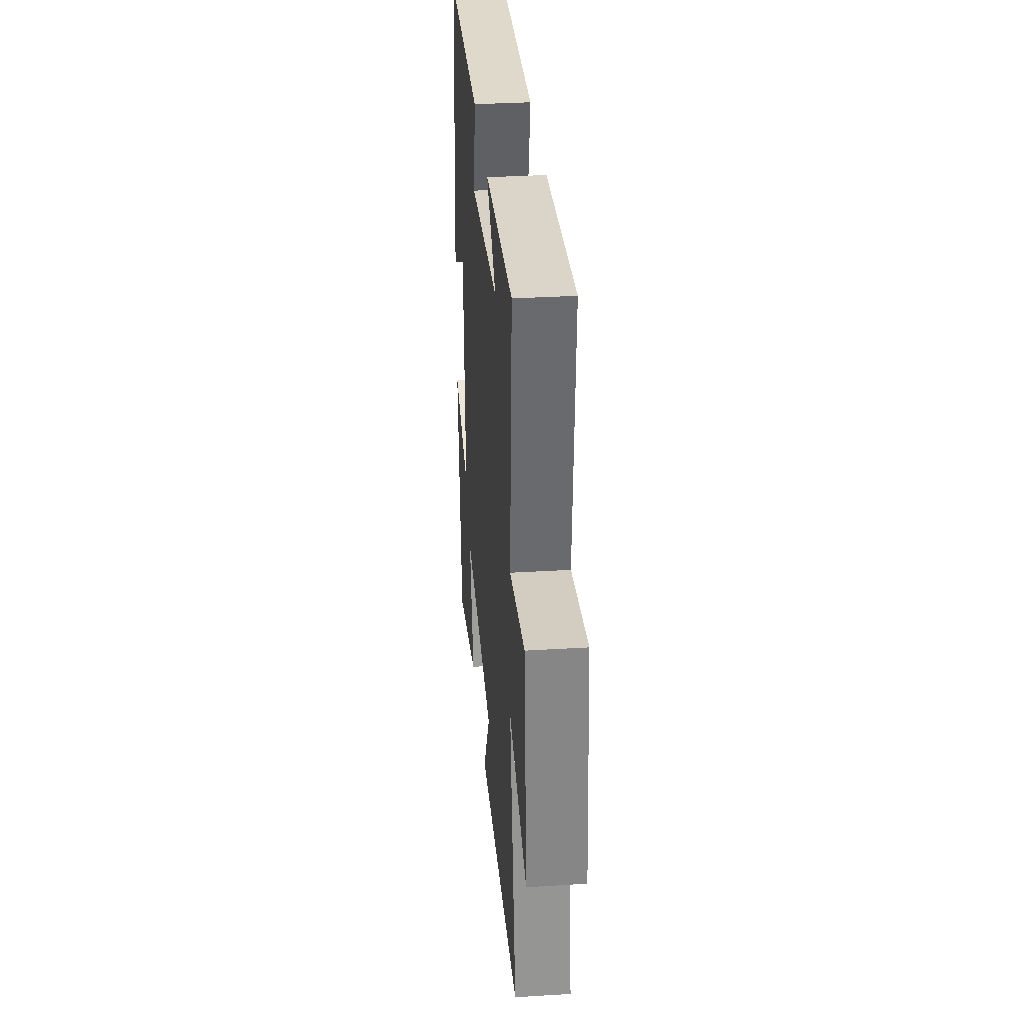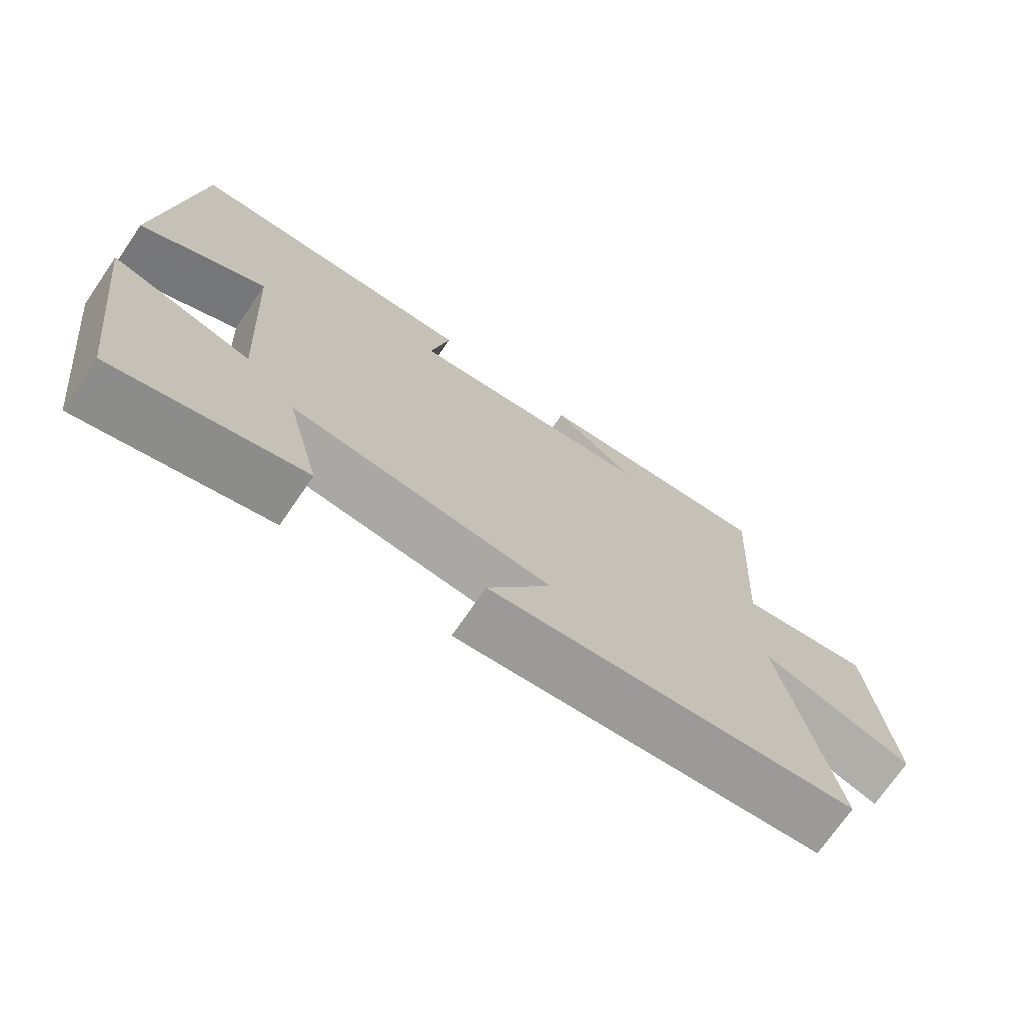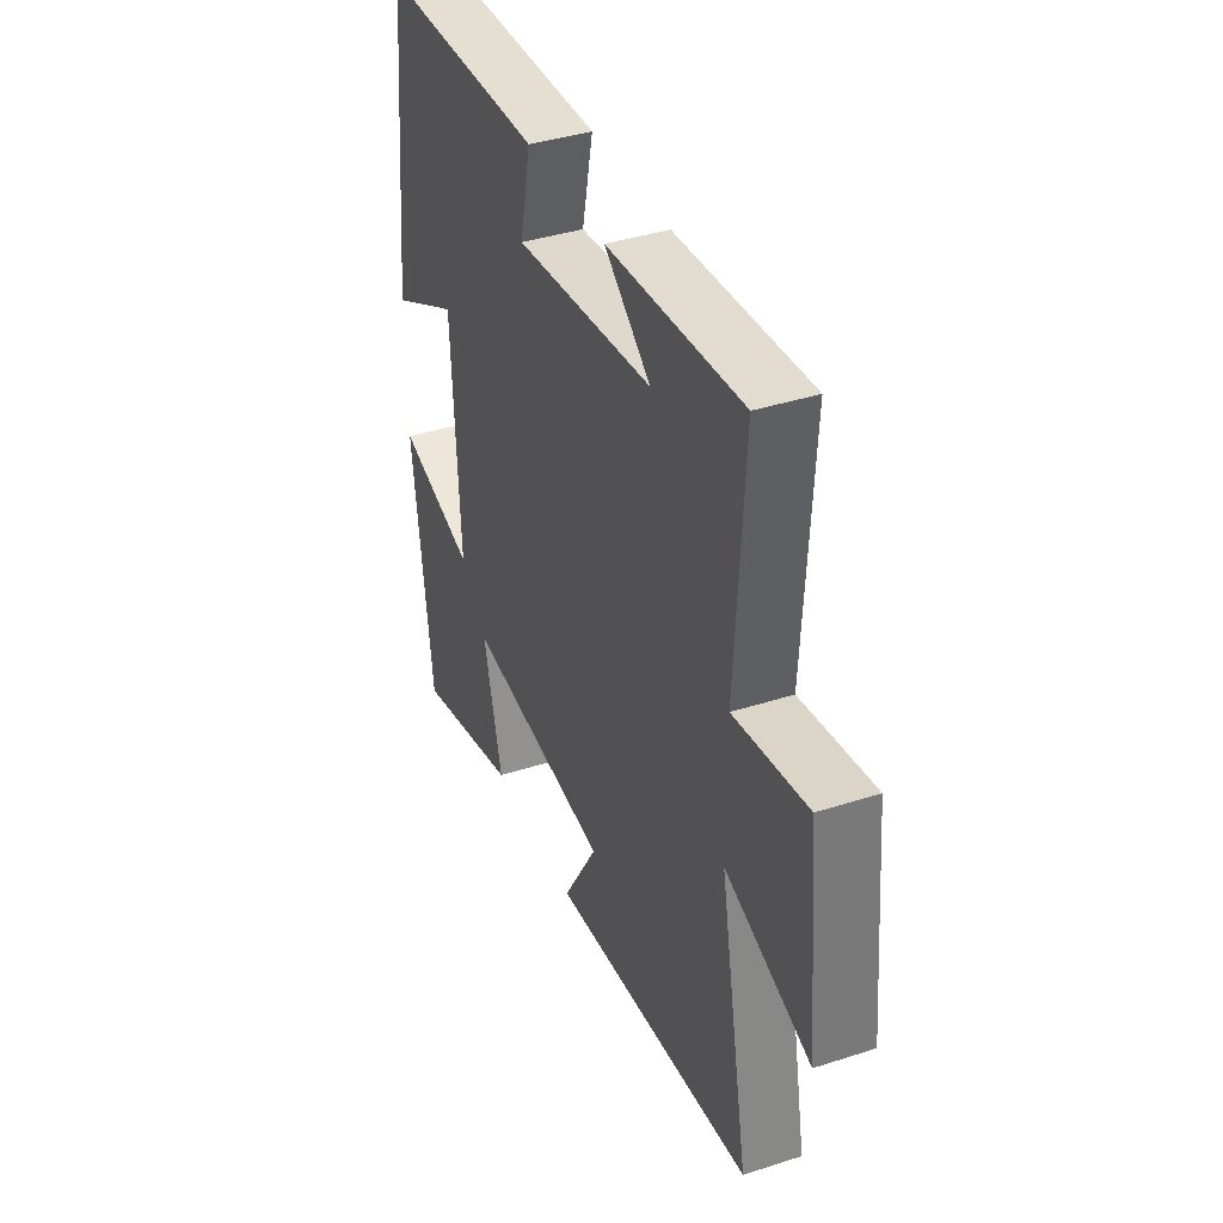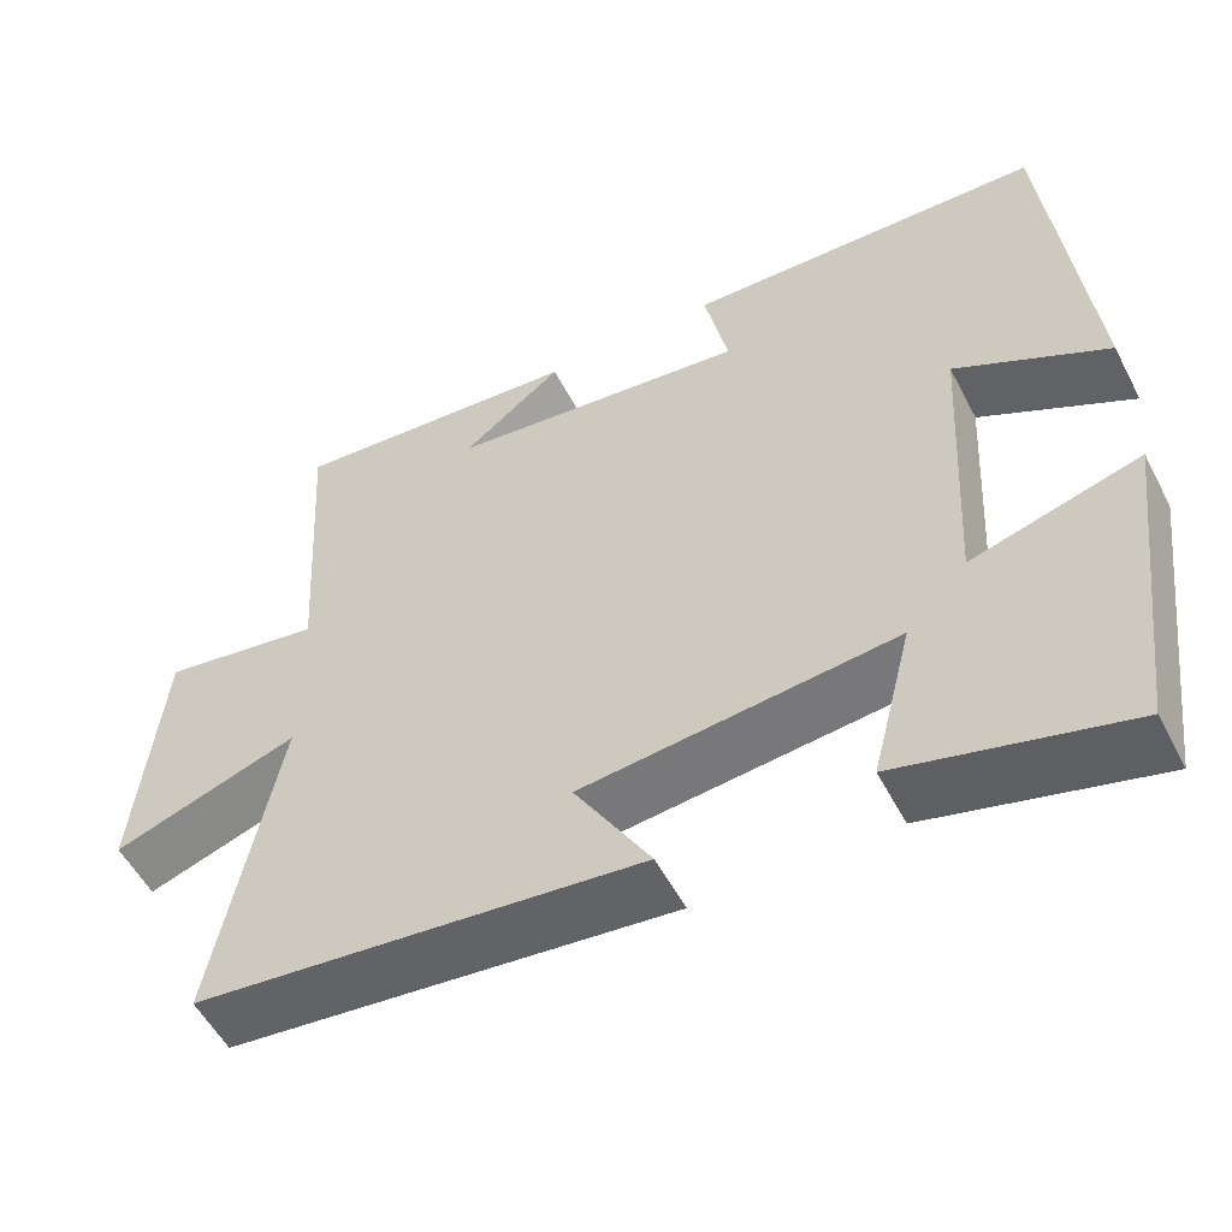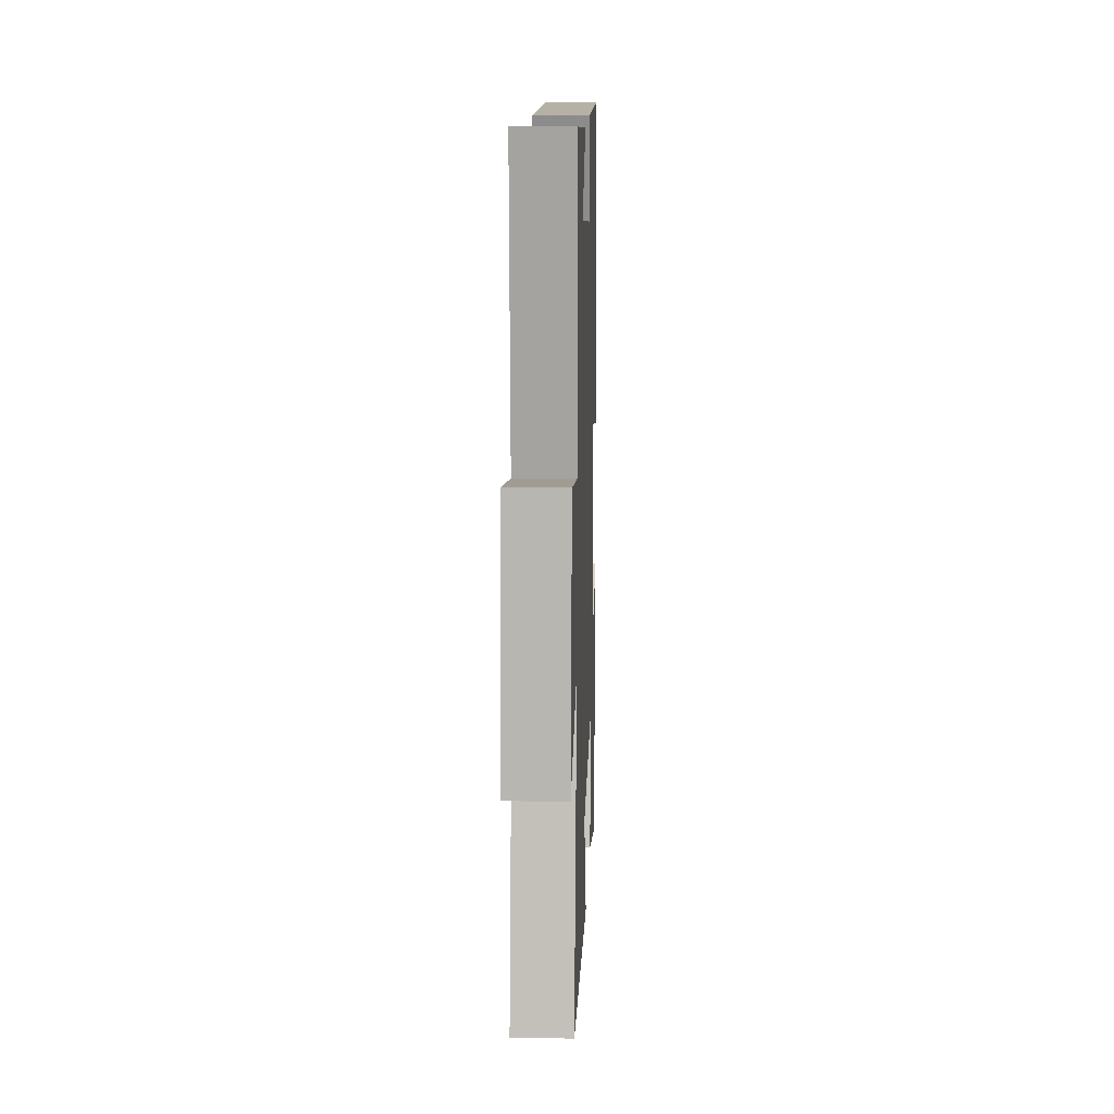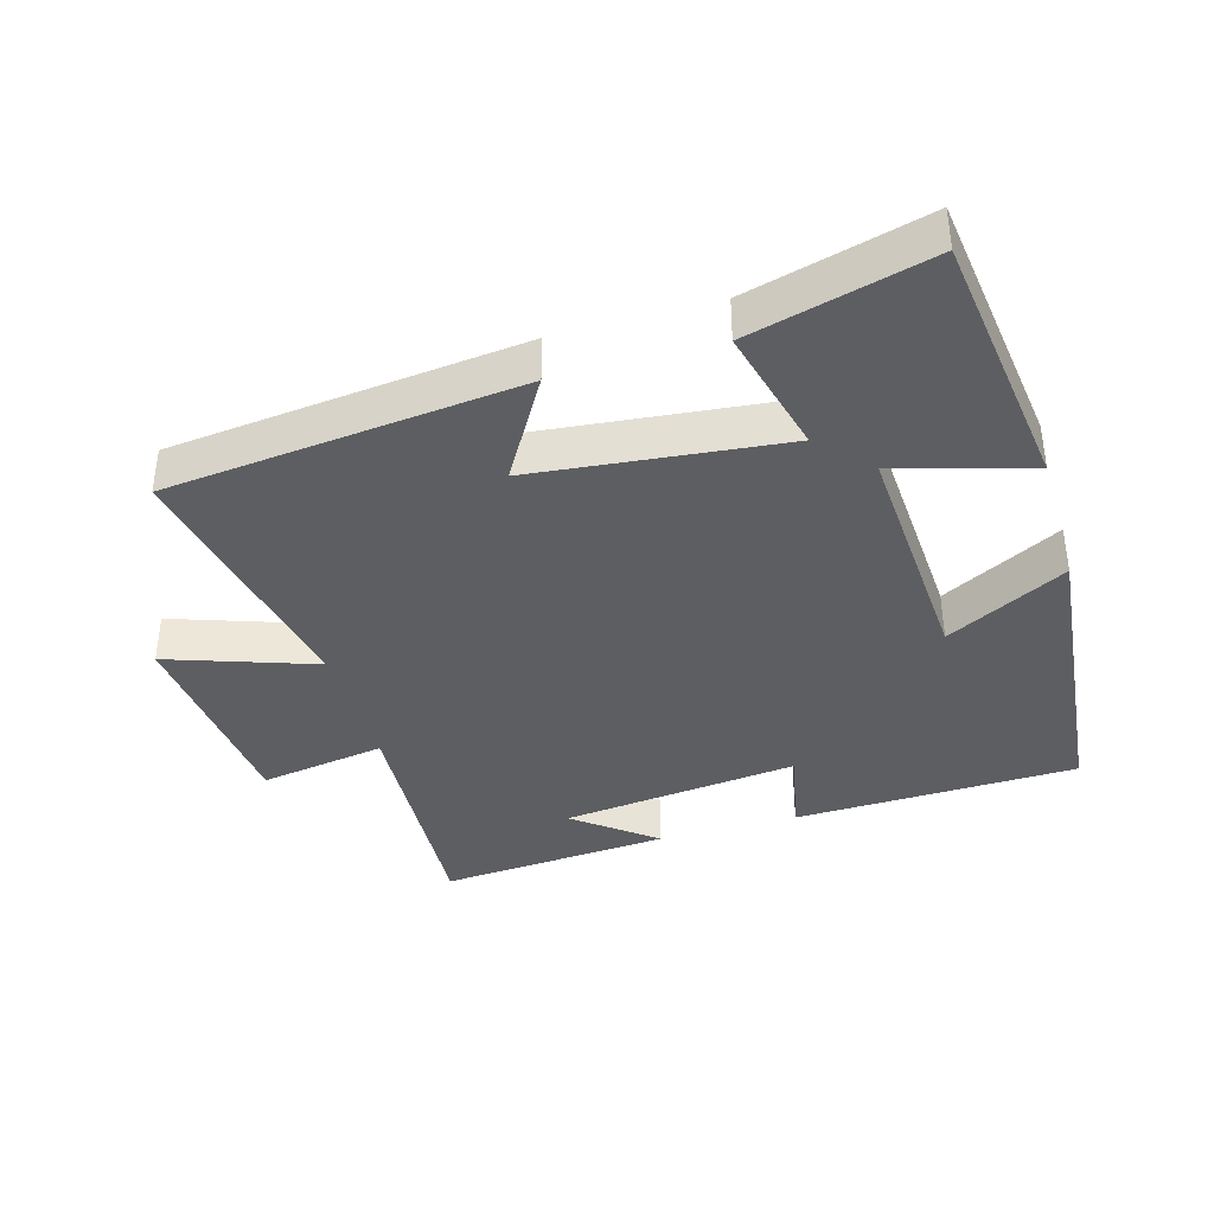
<metadata>
{"format":"obj","ext":"obj","renderer":"f3d","projection":"perspective","resolution":1024,"background":"white","views":[{"elev":33.8,"azim":85.2,"up":"+Z"},{"elev":-72.4,"azim":-34.5,"up":"+Z"},{"elev":39.0,"azim":68.0,"up":"+Z"},{"elev":-54.3,"azim":-152.8,"up":"+Z"},{"elev":13.5,"azim":92.0,"up":"+Z"},{"elev":-38.3,"azim":-163.7,"up":"+Y"}]}
</metadata>
<code>
v -0.45 0.07 -0.57
v -0.5 0.07 -0.177
v -0.301 0.07 -0.235
v -0.321 0.07 0.125
v -0.5 0.07 0.031
v -0.453 0.07 0.489
v -0.031 0.07 0.5
v -0.059 0.07 0.367
v 0.295 0.07 0.407
v 0.177 0.07 0.5
v 0.522 0.07 0.526
v 0.5 0.07 0.157
v 0.688 0.07 0.187
v 0.718 0.07 -0.127
v 0.5 0.07 -0.051
v 0.575 0.07 -0.445
v 0.05 0.07 -0.5
v 0.14 0.07 -0.349
v -0.23 0.07 -0.309
v -0.182 0.07 -0.5
v -0.45 0 -0.57
v -0.5 0 -0.177
v -0.301 0 -0.235
v -0.321 0 0.125
v -0.5 0 0.031
v -0.453 0 0.489
v -0.031 0 0.5
v -0.059 0 0.367
v 0.295 0 0.407
v 0.177 0 0.5
v 0.522 0 0.526
v 0.5 0 0.157
v 0.688 0 0.187
v 0.718 0 -0.127
v 0.5 0 -0.051
v 0.575 0 -0.445
v 0.05 0 -0.5
v 0.14 0 -0.349
v -0.23 0 -0.309
v -0.182 0 -0.5
f 1 2 3
f 20 1 3
f 19 20 3
f 18 19 3 4
f 15 16 17 18
f 15 18 4
f 12 13 14 15
f 12 15 4
f 9 10 11
f 9 11 12
f 8 9 12 4
f 6 7 8
f 5 6 8
f 4 5 8
f 23 22 21
f 23 21 40
f 23 40 39
f 24 23 39 38
f 38 37 36 35
f 24 38 35
f 35 34 33 32
f 24 35 32
f 31 30 29
f 32 31 29
f 24 32 29 28
f 28 27 26
f 28 26 25
f 28 25 24
f 1 21 22 2
f 2 22 23 3
f 3 23 24 4
f 4 24 25 5
f 5 25 26 6
f 6 26 27 7
f 7 27 28 8
f 8 28 29 9
f 9 29 30 10
f 10 30 31 11
f 11 31 32 12
f 12 32 33 13
f 13 33 34 14
f 14 34 35 15
f 15 35 36 16
f 16 36 37 17
f 17 37 38 18
f 18 38 39 19
f 19 39 40 20
f 20 40 21 1

</code>
